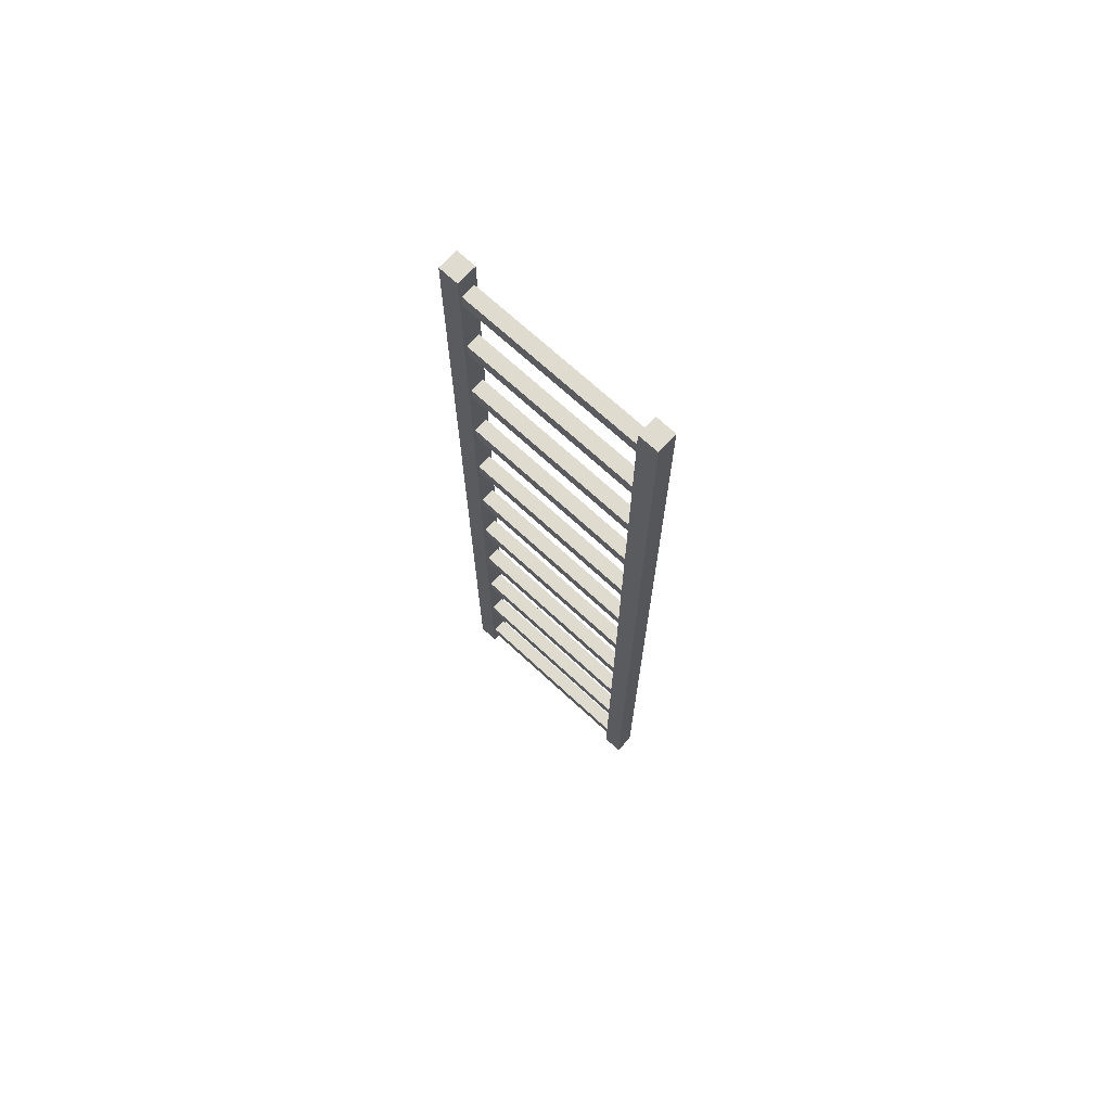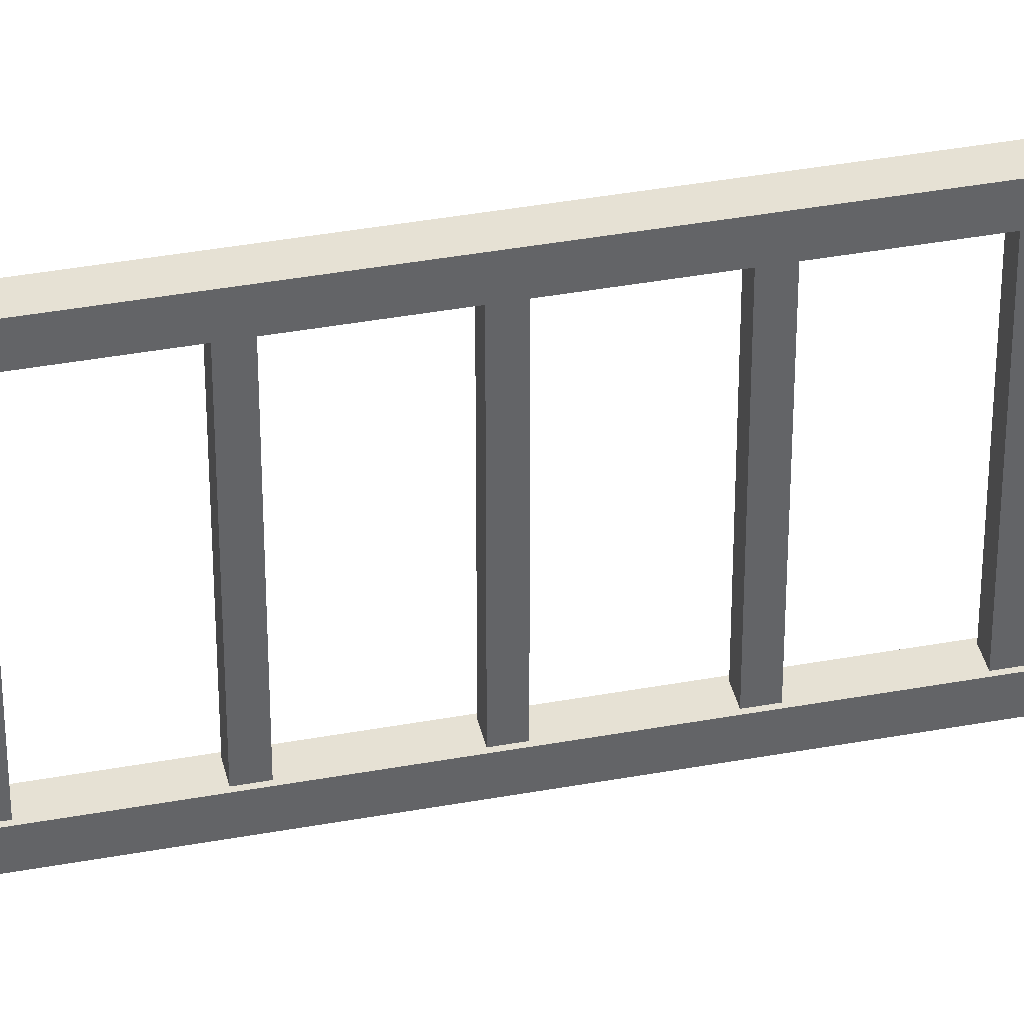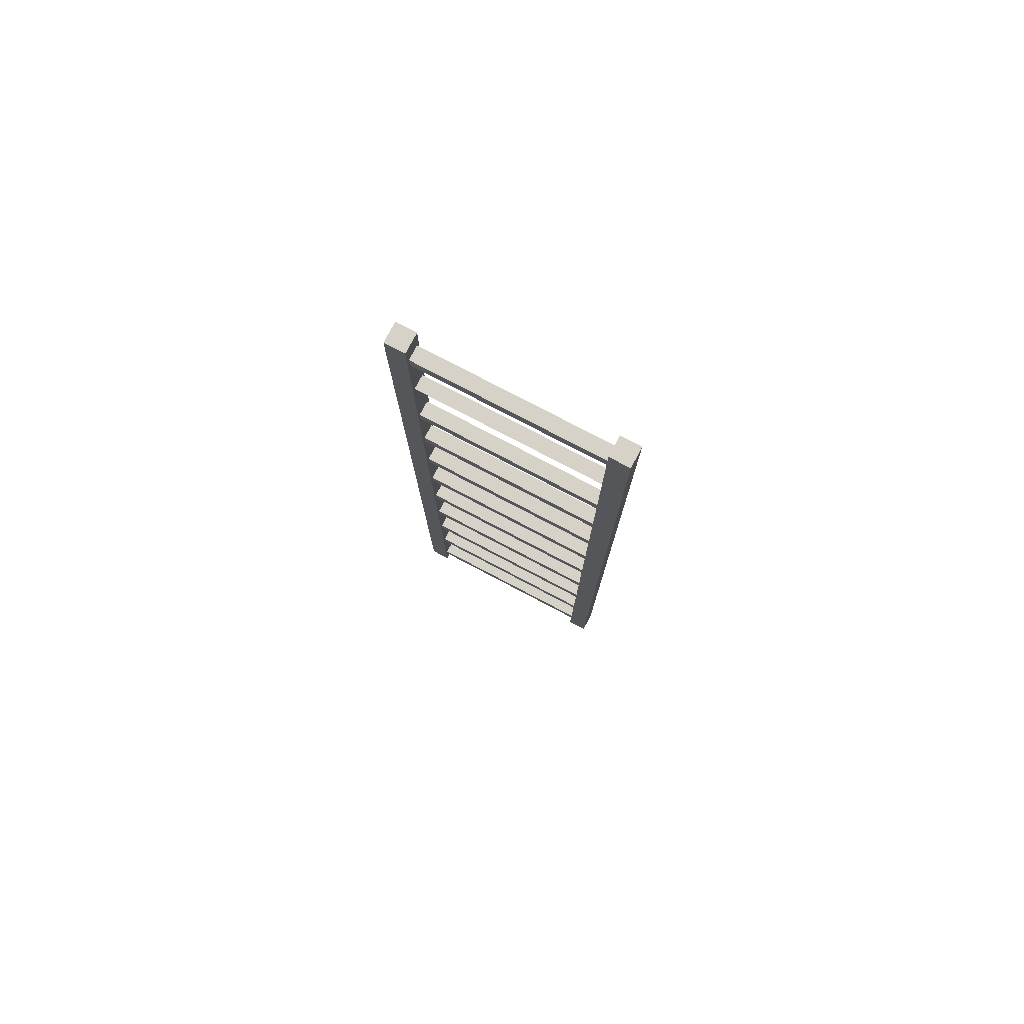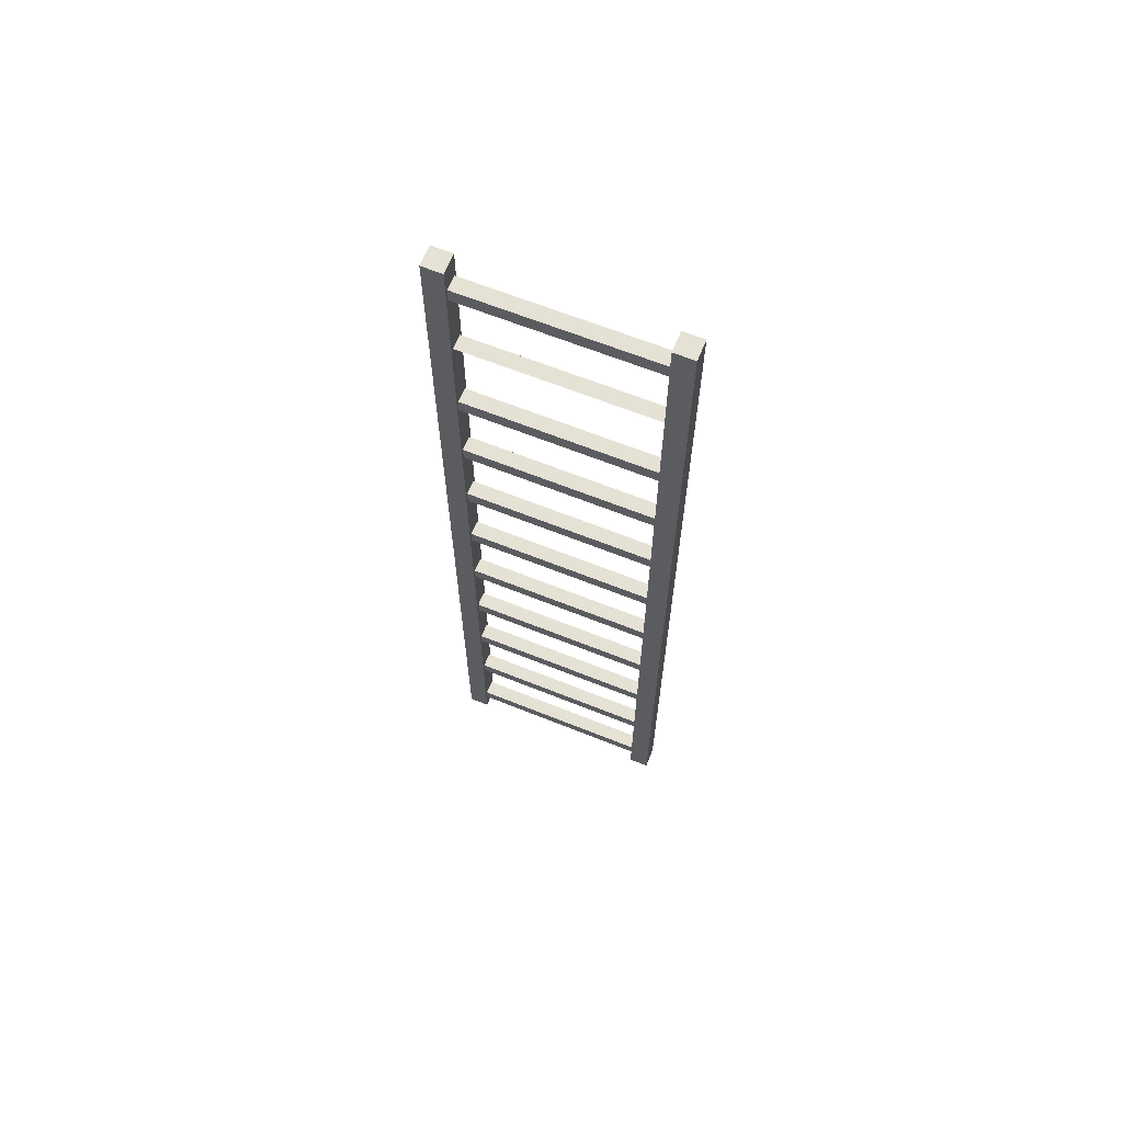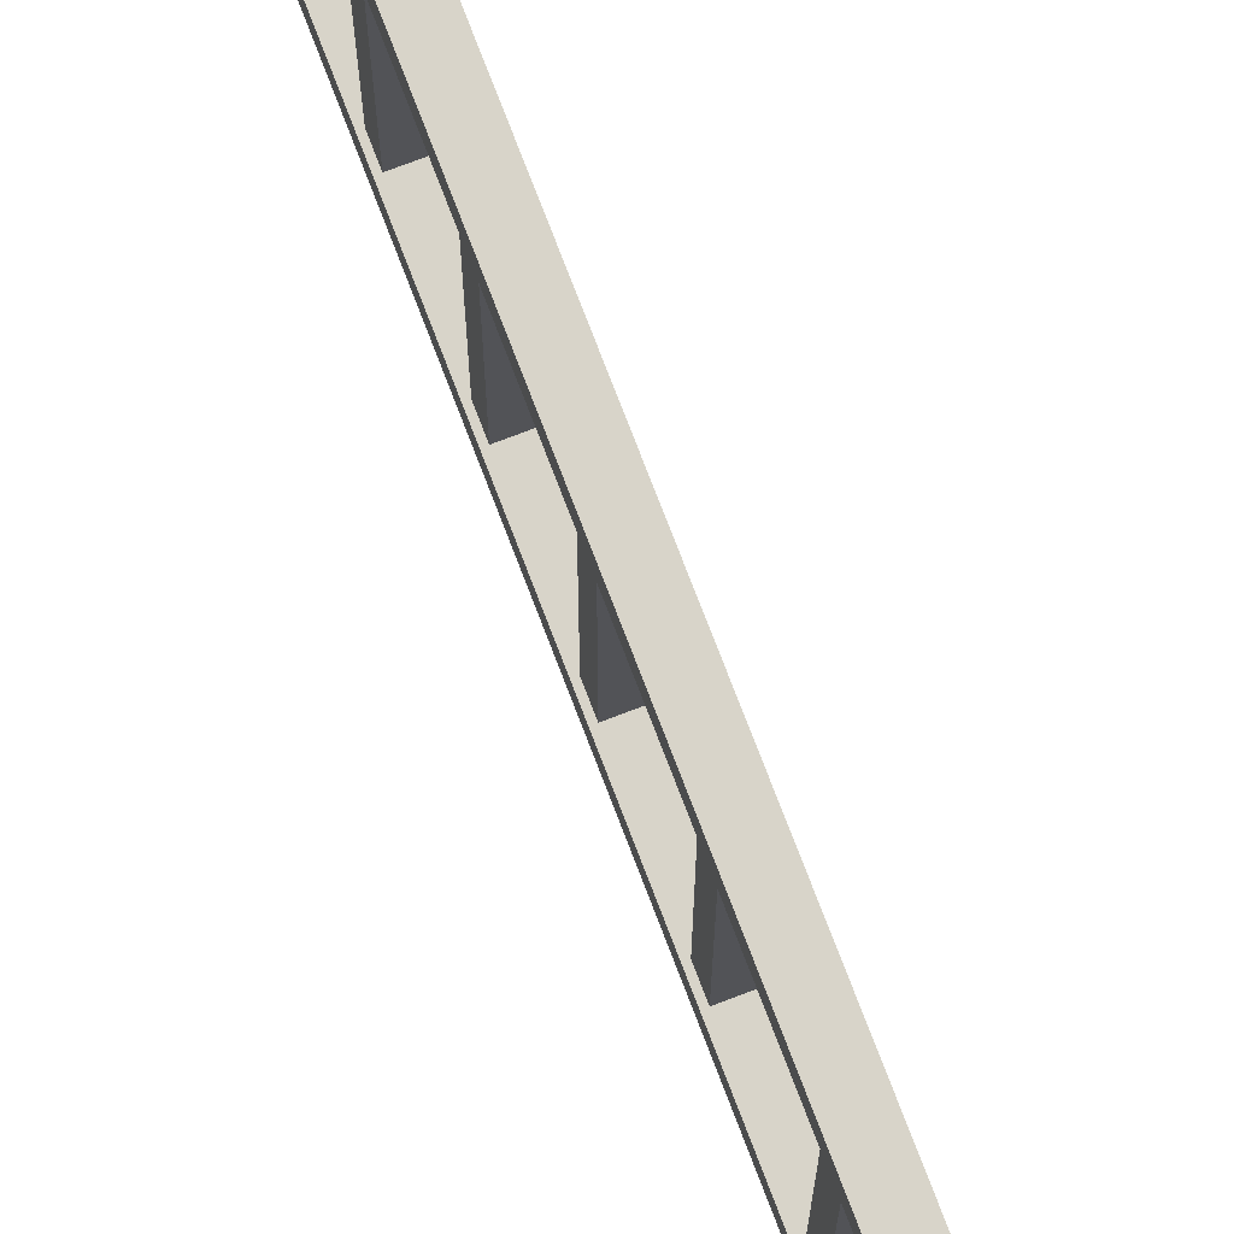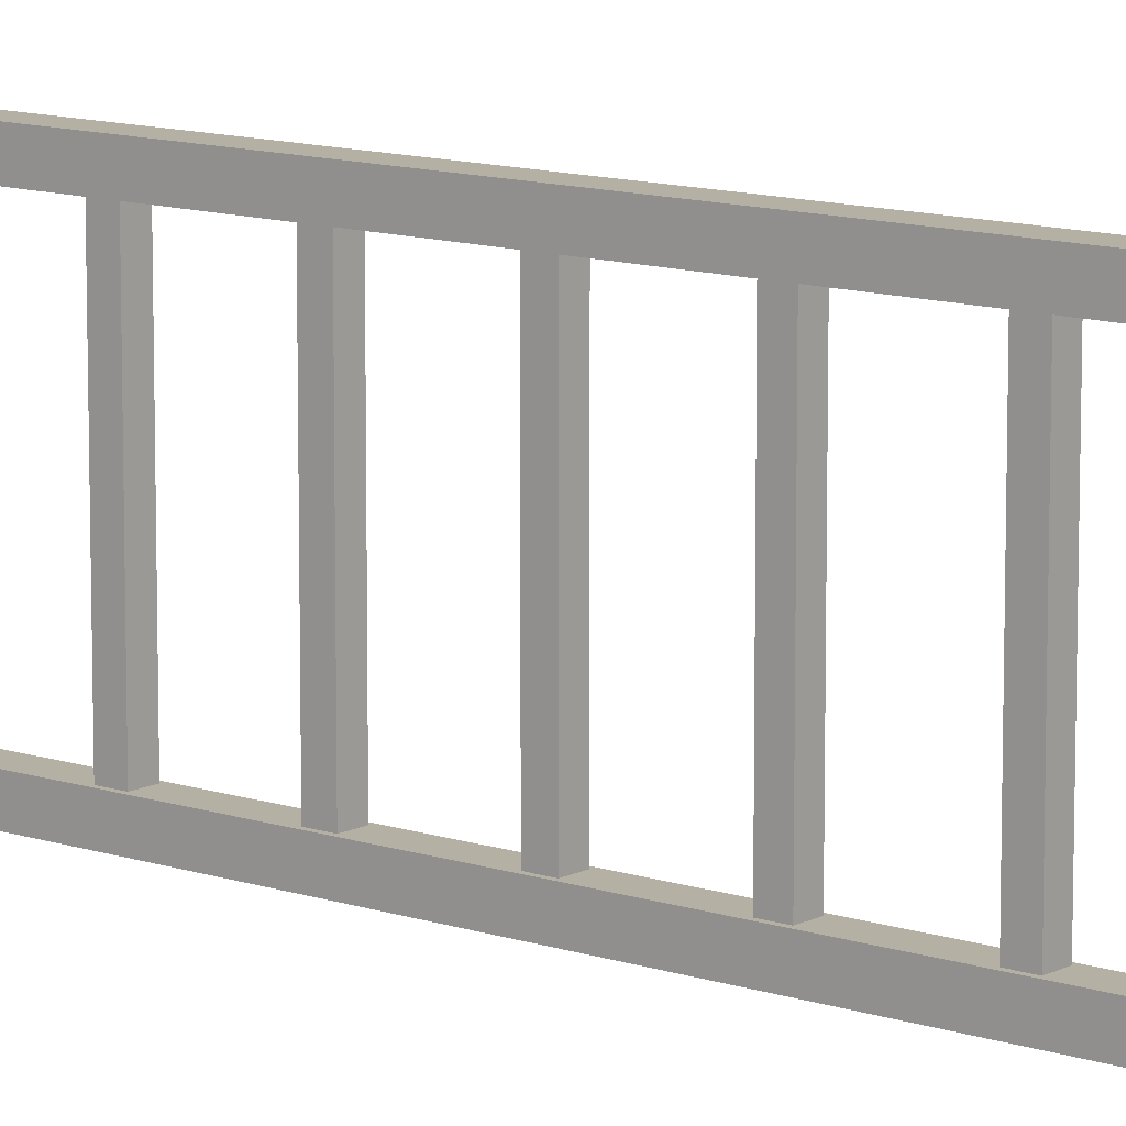
<metadata>
{"format":"obj","ext":"obj","renderer":"f3d","projection":"perspective","resolution":1024,"background":"white","views":[{"elev":70.3,"azim":132.8,"up":"+Y"},{"elev":39.3,"azim":77.1,"up":"+Z"},{"elev":78.1,"azim":-62.3,"up":"+Y"},{"elev":64.9,"azim":-68.0,"up":"+Y"},{"elev":75.5,"azim":159.1,"up":"+Z"},{"elev":11.4,"azim":129.2,"up":"+Z"}]}
</metadata>
<code>
o lader1_Cube.008
v -6.918 0 0.04231
v -6.918 0 0.1893
v -6.918 6.704 0.04231
v -6.918 6.704 0.1893
v -6.771 0 0.04231
v -6.771 0 0.1893
v -6.771 6.704 0.04231
v -6.771 6.704 0.1893
v -6.918 0 -1.452
v -6.918 0 -1.305
v -6.918 6.704 -1.452
v -6.918 6.704 -1.305
v -6.771 0 -1.452
v -6.771 0 -1.305
v -6.771 6.704 -1.452
v -6.771 6.704 -1.305
v -6.896 0.145 0.06359
v -6.896 0.2495 0.06359
v -6.896 0.145 -1.326
v -6.896 0.2495 -1.326
v -6.792 0.145 0.06359
v -6.792 0.2495 0.06359
v -6.792 0.145 -1.326
v -6.792 0.2495 -1.326
v -6.896 0.7717 0.06359
v -6.896 0.8761 0.06359
v -6.896 0.7717 -1.326
v -6.896 0.8761 -1.326
v -6.792 0.7717 0.06359
v -6.792 0.8761 0.06359
v -6.792 0.7717 -1.326
v -6.792 0.8761 -1.326
v -6.896 1.398 0.06359
v -6.896 1.503 0.06359
v -6.896 1.398 -1.326
v -6.896 1.503 -1.326
v -6.792 1.398 0.06359
v -6.792 1.503 0.06359
v -6.792 1.398 -1.326
v -6.792 1.503 -1.326
v -6.896 2.025 0.06359
v -6.896 2.129 0.06359
v -6.896 2.025 -1.326
v -6.896 2.129 -1.326
v -6.792 2.025 0.06359
v -6.792 2.129 0.06359
v -6.792 2.025 -1.326
v -6.792 2.129 -1.326
v -6.896 2.652 0.06359
v -6.896 2.756 0.06359
v -6.896 2.652 -1.326
v -6.896 2.756 -1.326
v -6.792 2.652 0.06359
v -6.792 2.756 0.06359
v -6.792 2.652 -1.326
v -6.792 2.756 -1.326
v -6.896 3.278 0.06359
v -6.896 3.383 0.06359
v -6.896 3.278 -1.326
v -6.896 3.383 -1.326
v -6.792 3.278 0.06359
v -6.792 3.383 0.06359
v -6.792 3.278 -1.326
v -6.792 3.383 -1.326
v -6.896 3.905 0.06359
v -6.896 4.009 0.06359
v -6.896 3.905 -1.326
v -6.896 4.009 -1.326
v -6.792 3.905 0.06359
v -6.792 4.009 0.06359
v -6.792 3.905 -1.326
v -6.792 4.009 -1.326
v -6.896 4.531 0.06359
v -6.896 4.636 0.06359
v -6.896 4.531 -1.326
v -6.896 4.636 -1.326
v -6.792 4.531 0.06359
v -6.792 4.636 0.06359
v -6.792 4.531 -1.326
v -6.792 4.636 -1.326
v -6.896 5.158 0.06359
v -6.896 5.263 0.06359
v -6.896 5.158 -1.326
v -6.896 5.263 -1.326
v -6.792 5.158 0.06359
v -6.792 5.263 0.06359
v -6.792 5.158 -1.326
v -6.792 5.263 -1.326
v -6.896 5.785 0.06359
v -6.896 5.889 0.06359
v -6.896 5.785 -1.326
v -6.896 5.889 -1.326
v -6.792 5.785 0.06359
v -6.792 5.889 0.06359
v -6.792 5.785 -1.326
v -6.792 5.889 -1.326
v -6.896 6.411 0.06359
v -6.896 6.516 0.06359
v -6.896 6.411 -1.326
v -6.896 6.516 -1.326
v -6.792 6.411 0.06359
v -6.792 6.516 0.06359
v -6.792 6.411 -1.326
v -6.792 6.516 -1.326
f 1 2 4 3
f 3 4 8 7
f 7 8 6 5
f 5 6 2 1
f 3 7 5 1
f 8 4 2 6
f 9 10 12 11
f 11 12 16 15
f 15 16 14 13
f 13 14 10 9
f 11 15 13 9
f 16 12 10 14
f 17 18 20 19
f 23 24 22 21
f 97 98 100 99
f 103 101 97 99
f 102 101 103 104
f 98 102 104 100
f 95 96 94 93
f 92 90 94 96
f 84 82 86 88
f 87 88 86 85
f 81 82 84 83
f 83 87 85 81
f 76 74 78 80
f 79 80 78 77
f 73 74 76 75
f 75 79 77 73
f 68 66 70 72
f 71 72 70 69
f 65 66 68 67
f 67 71 69 65
f 60 58 62 64
f 63 64 62 61
f 57 59 63 61
f 59 57 58 60
f 55 56 54 53
f 52 50 54 56
f 49 50 52 51
f 51 55 53 49
f 41 42 44 43
f 46 48 44 42
f 47 45 41 43
f 45 47 48 46
f 33 34 36 35
f 38 40 36 34
f 39 40 38 37
f 35 39 37 33
f 25 26 28 27
f 30 32 28 26
f 31 32 30 29
f 27 31 29 25
f 18 22 24 20
l 91 89

</code>
